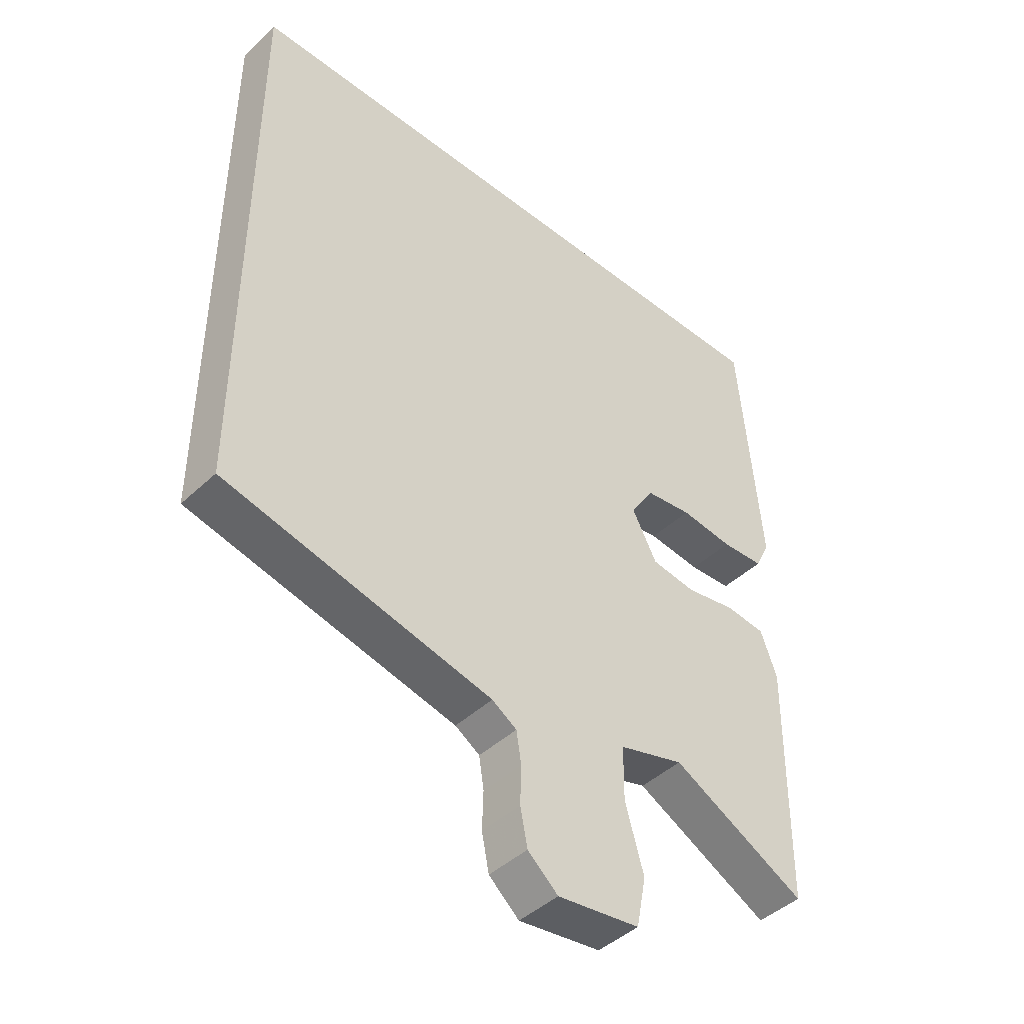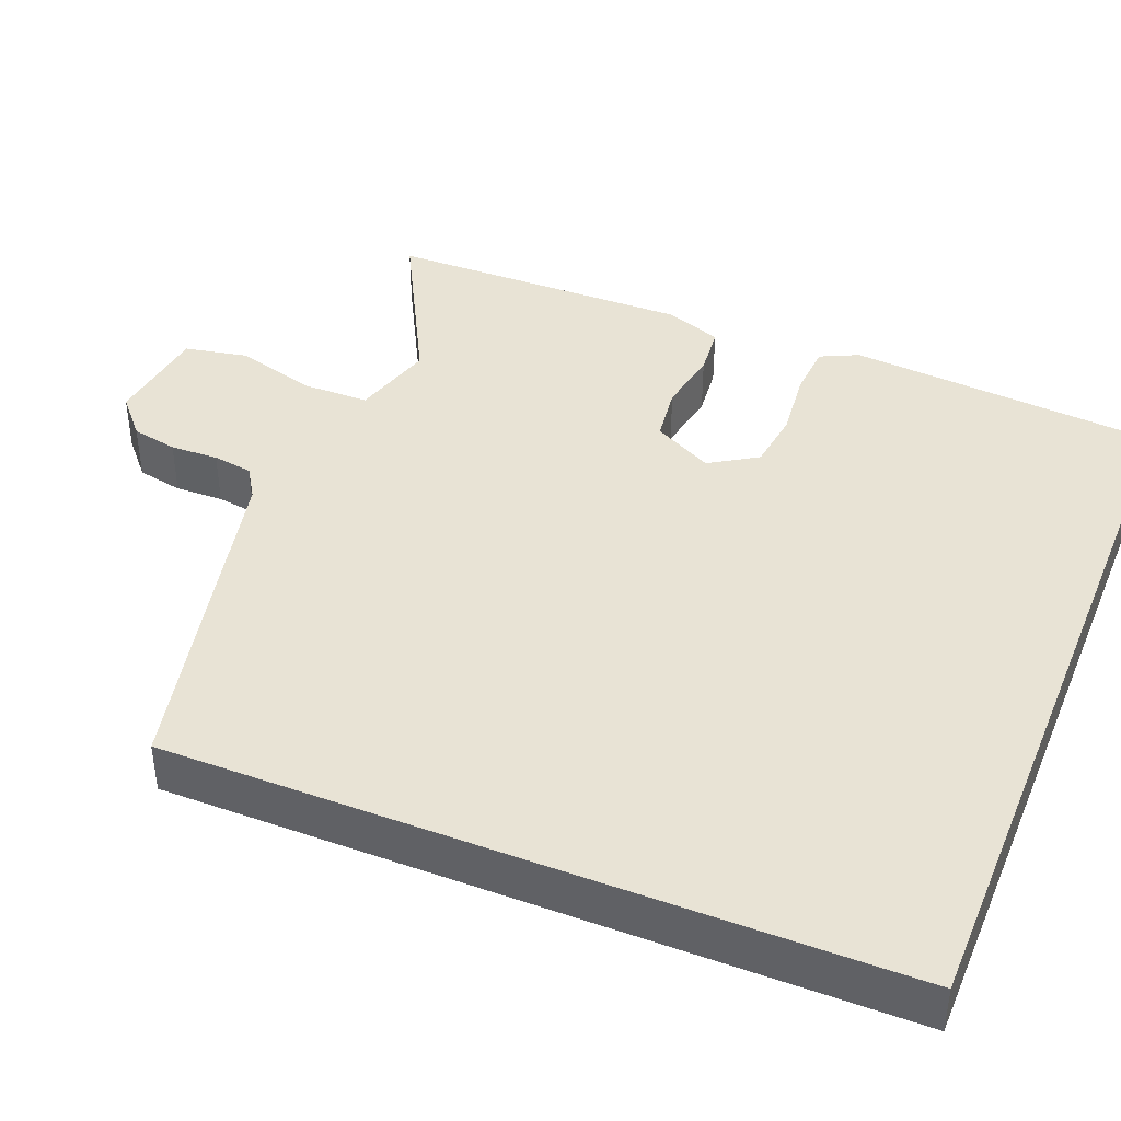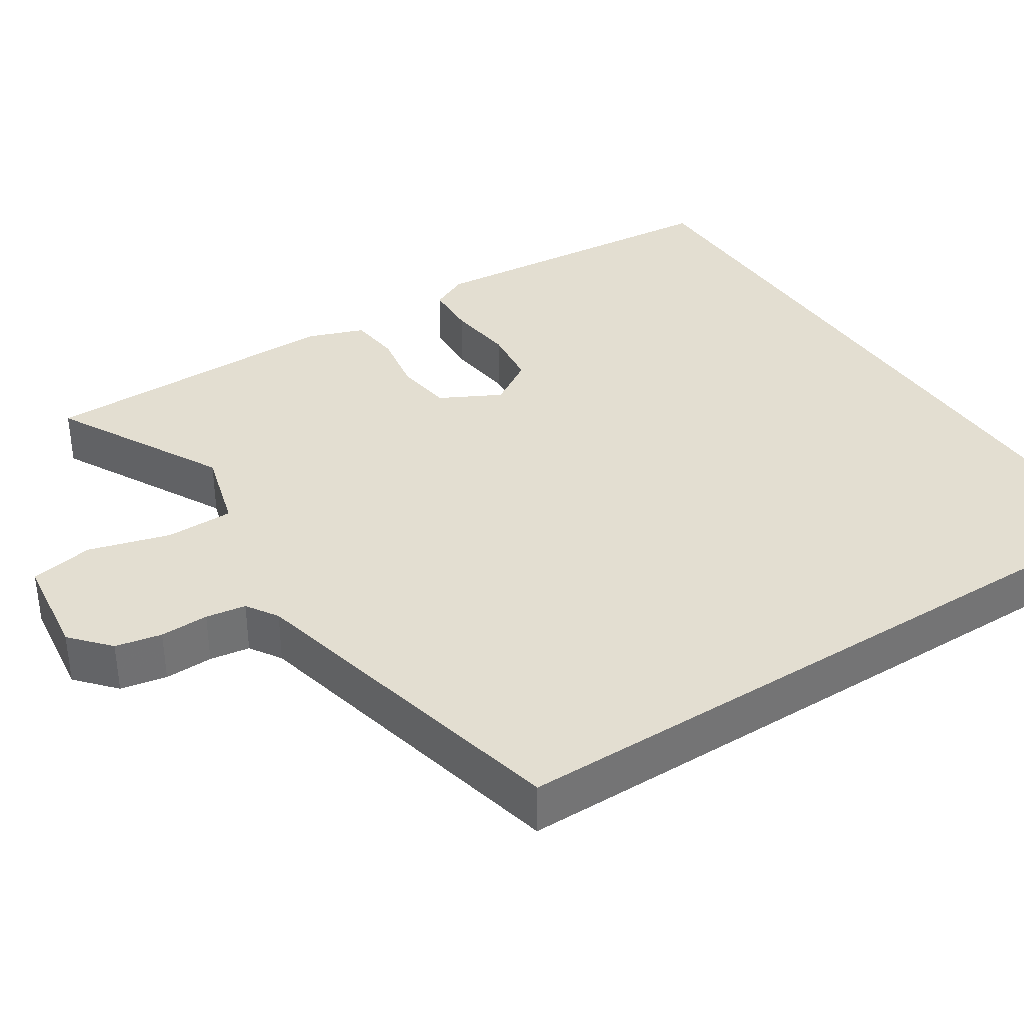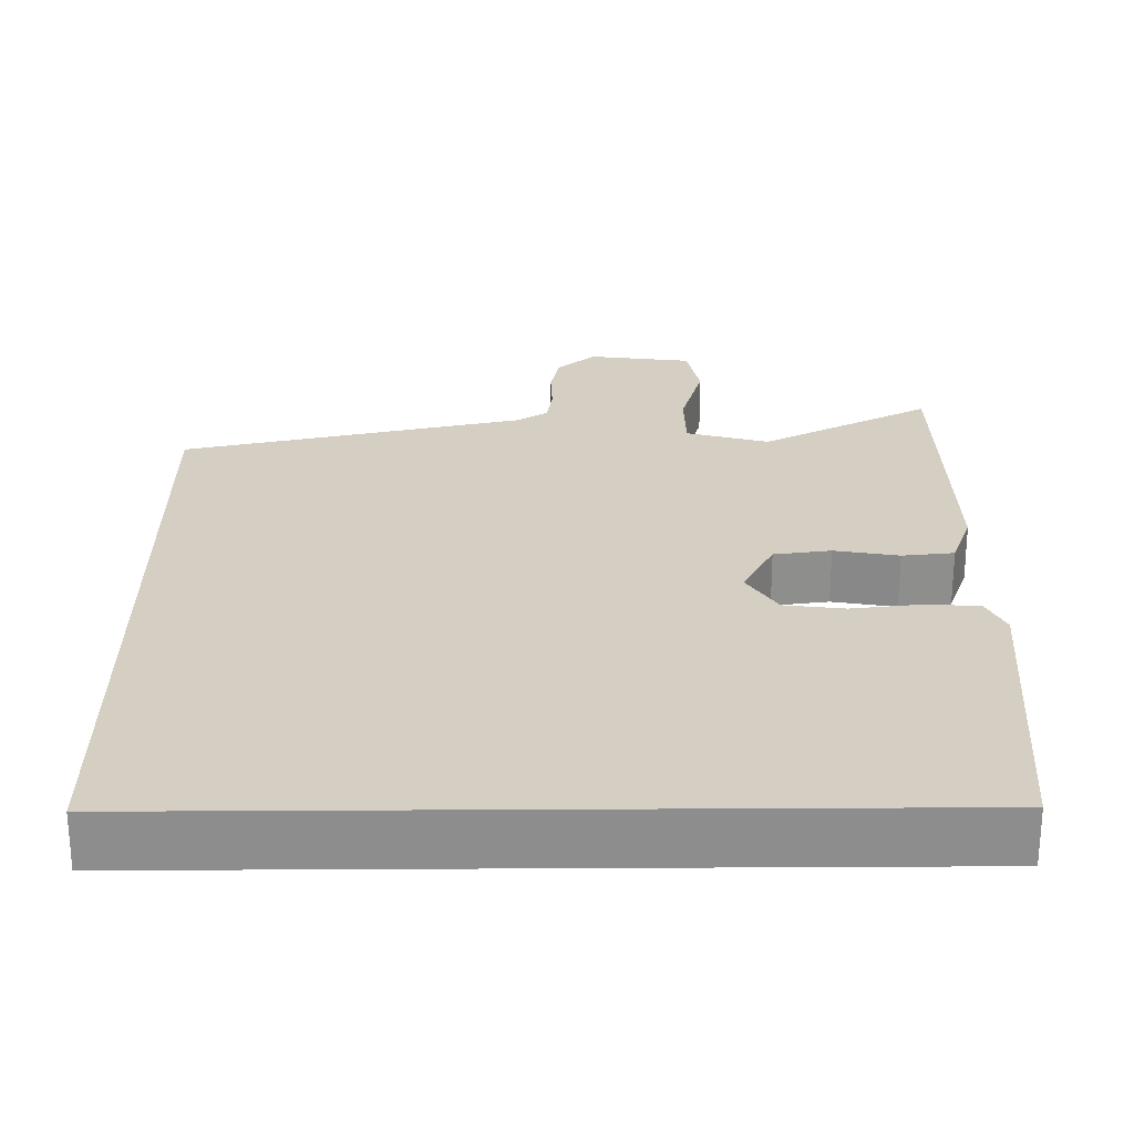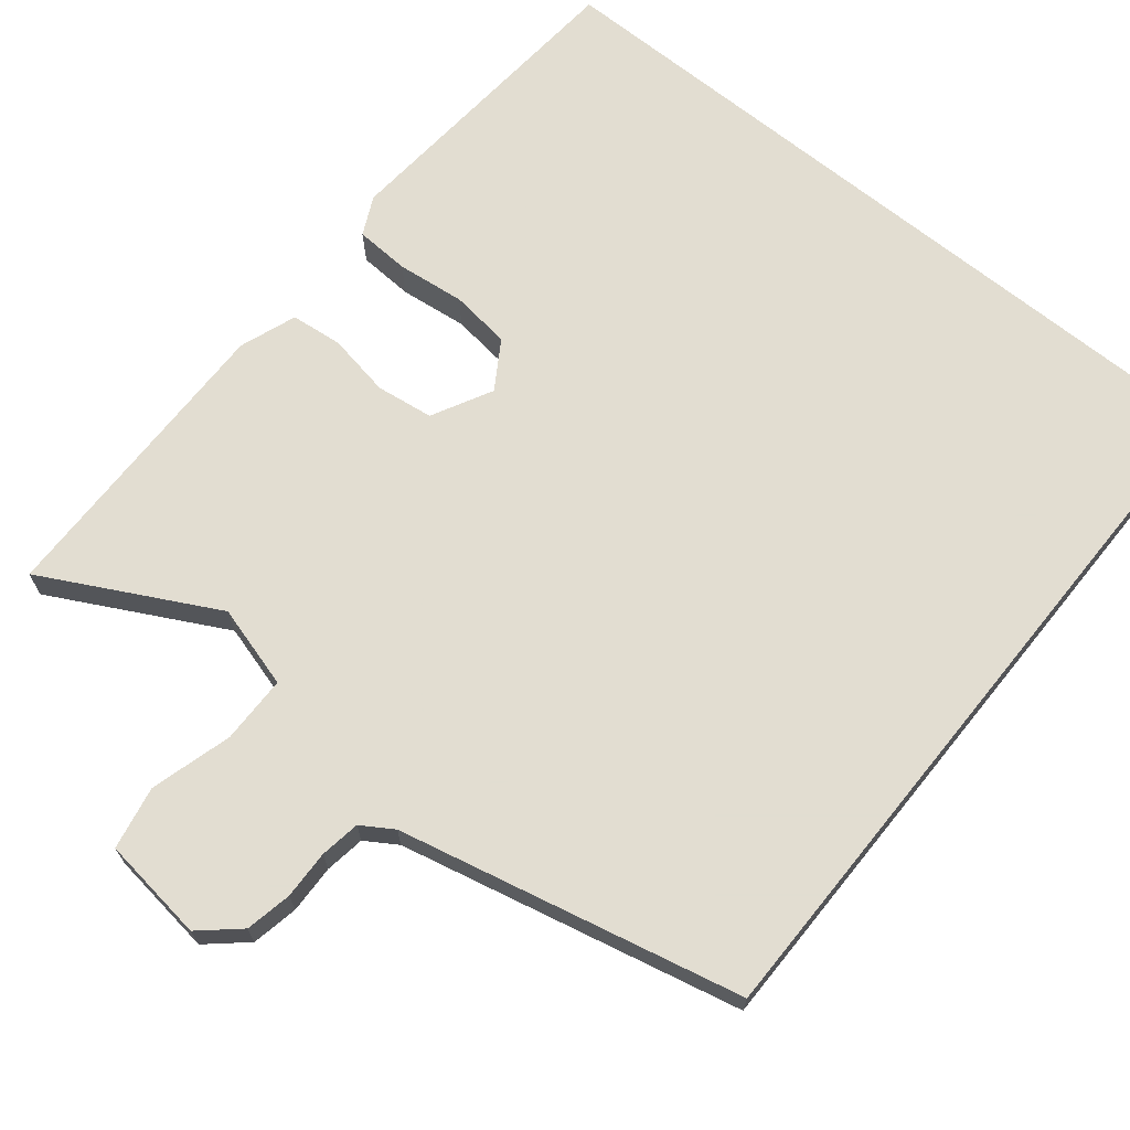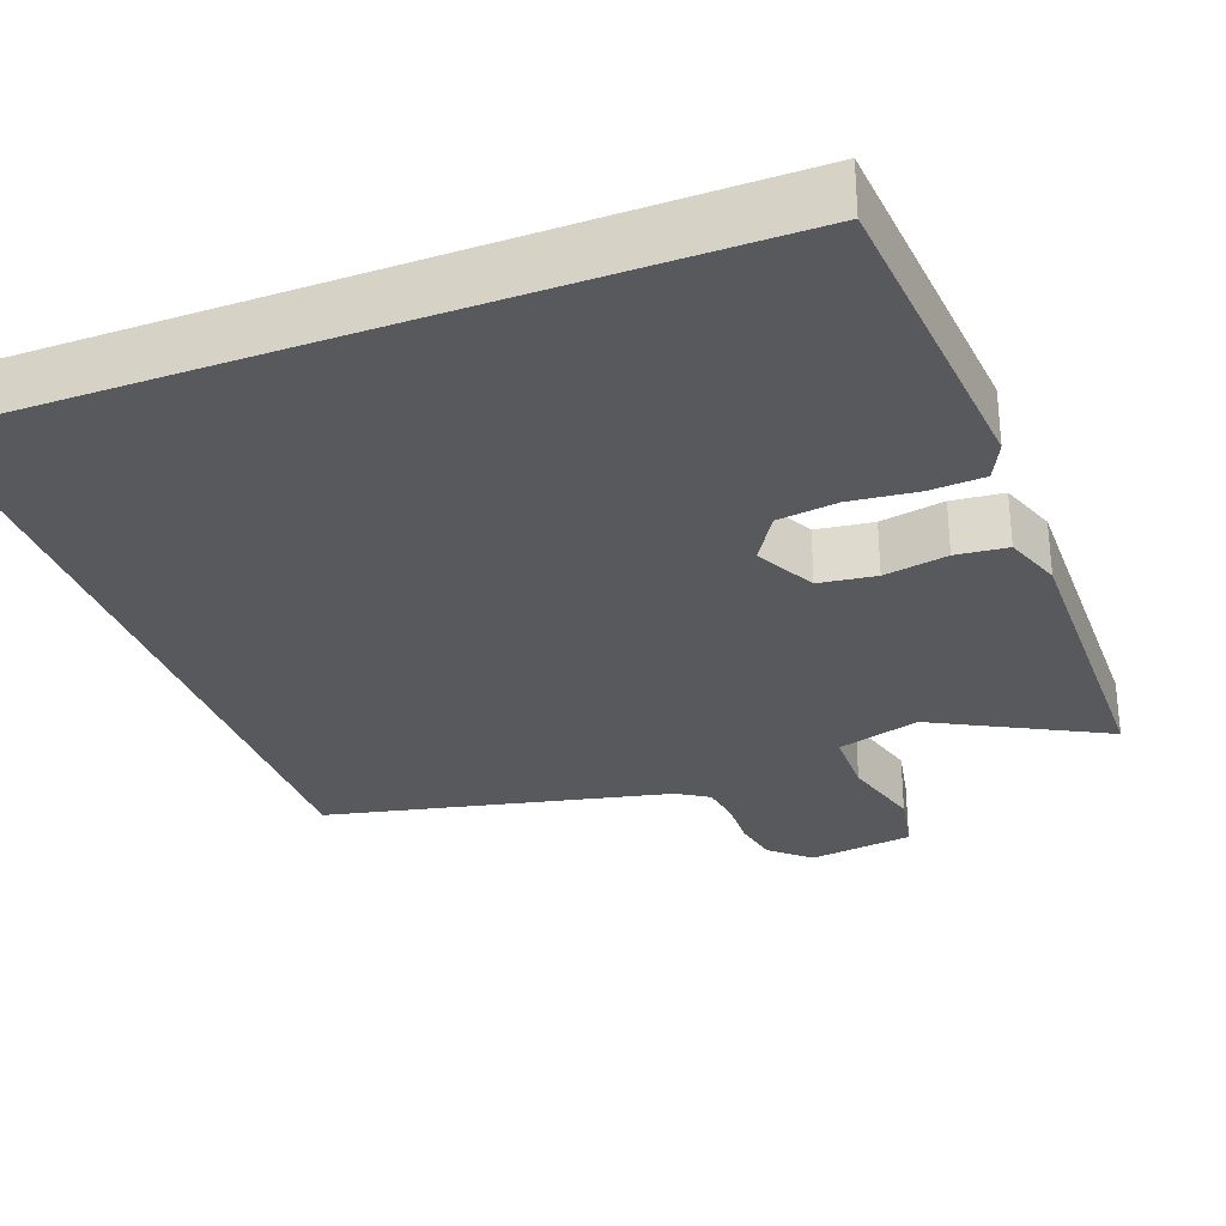
<metadata>
{"format":"obj","ext":"obj","renderer":"f3d","projection":"perspective","resolution":1024,"background":"white","views":[{"elev":-44.3,"azim":-42.5,"up":"+Z"},{"elev":41.2,"azim":-68.0,"up":"+Y"},{"elev":36.2,"azim":-123.1,"up":"+Y"},{"elev":25.5,"azim":-0.5,"up":"+Y"},{"elev":68.6,"azim":-141.1,"up":"+Y"},{"elev":-30.2,"azim":20.5,"up":"+Y"}]}
</metadata>
<code>
v 0.487 0.07 0.5
v 0.521 0.07 0.091
v 0.497 0.07 0.041
v 0.426 0.07 0.037
v 0.338 0.07 0.047
v 0.26 0.07 0.037
v 0.221 0.07 -0.025
v 0.262 0.07 -0.103
v 0.336 0.07 -0.113
v 0.419 0.07 -0.098
v 0.486 0.07 -0.105
v 0.513 0.07 -0.179
v 0.508 0.07 -0.577
v 0.285 0.07 -0.46
v 0.177 0.07 -0.491
v 0.176 0.07 -0.579
v 0.206 0.07 -0.685
v 0.19 0.07 -0.767
v 0.054 0.07 -0.785
v 0.004 0.07 -0.741
v -0.008 0.07 -0.681
v -0.006 0.07 -0.618
v -0.014 0.07 -0.566
v -0.055 0.07 -0.54
v -0.5 0.07 -0.44
v -0.5 0.07 0.5
v 0.487 0 0.5
v 0.521 0 0.091
v 0.497 0 0.041
v 0.426 0 0.037
v 0.338 0 0.047
v 0.26 0 0.037
v 0.221 0 -0.025
v 0.262 0 -0.103
v 0.336 0 -0.113
v 0.419 0 -0.098
v 0.486 0 -0.105
v 0.513 0 -0.179
v 0.508 0 -0.577
v 0.285 0 -0.46
v 0.177 0 -0.491
v 0.176 0 -0.579
v 0.206 0 -0.685
v 0.19 0 -0.767
v 0.054 0 -0.785
v 0.004 0 -0.741
v -0.008 0 -0.681
v -0.006 0 -0.618
v -0.014 0 -0.566
v -0.055 0 -0.54
v -0.5 0 -0.44
v -0.5 0 0.5
f 24 25 26 1
f 20 21 22
f 19 20 22
f 18 19 22
f 17 18 22
f 16 17 22
f 15 16 22 23
f 12 13 14
f 11 12 14
f 10 11 14
f 9 10 14
f 8 9 14 15
f 15 23 24
f 8 15 24
f 7 8 24
f 3 4 5
f 2 3 5
f 1 2 5
f 1 5 6
f 7 24 1
f 1 6 7
f 27 52 51 50
f 48 47 46
f 48 46 45
f 48 45 44
f 48 44 43
f 48 43 42
f 49 48 42 41
f 40 39 38
f 40 38 37
f 40 37 36
f 40 36 35
f 41 40 35 34
f 50 49 41
f 50 41 34
f 50 34 33
f 31 30 29
f 31 29 28
f 31 28 27
f 32 31 27
f 27 50 33
f 33 32 27
f 1 27 28 2
f 2 28 29 3
f 3 29 30 4
f 4 30 31 5
f 5 31 32 6
f 6 32 33 7
f 7 33 34 8
f 8 34 35 9
f 9 35 36 10
f 10 36 37 11
f 11 37 38 12
f 12 38 39 13
f 13 39 40 14
f 14 40 41 15
f 15 41 42 16
f 16 42 43 17
f 17 43 44 18
f 18 44 45 19
f 19 45 46 20
f 20 46 47 21
f 21 47 48 22
f 22 48 49 23
f 23 49 50 24
f 24 50 51 25
f 25 51 52 26
f 26 52 27 1

</code>
